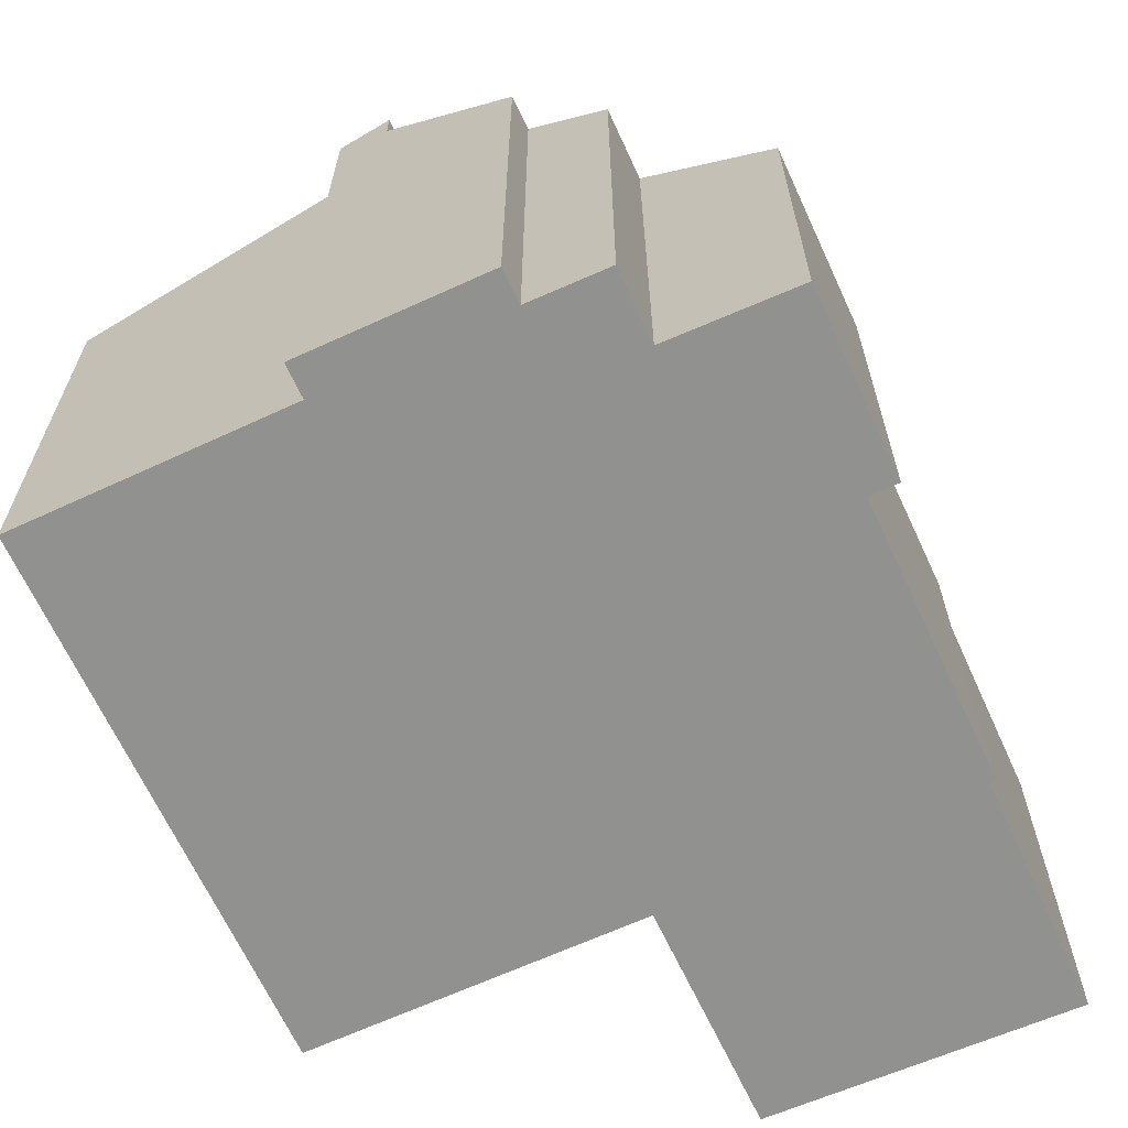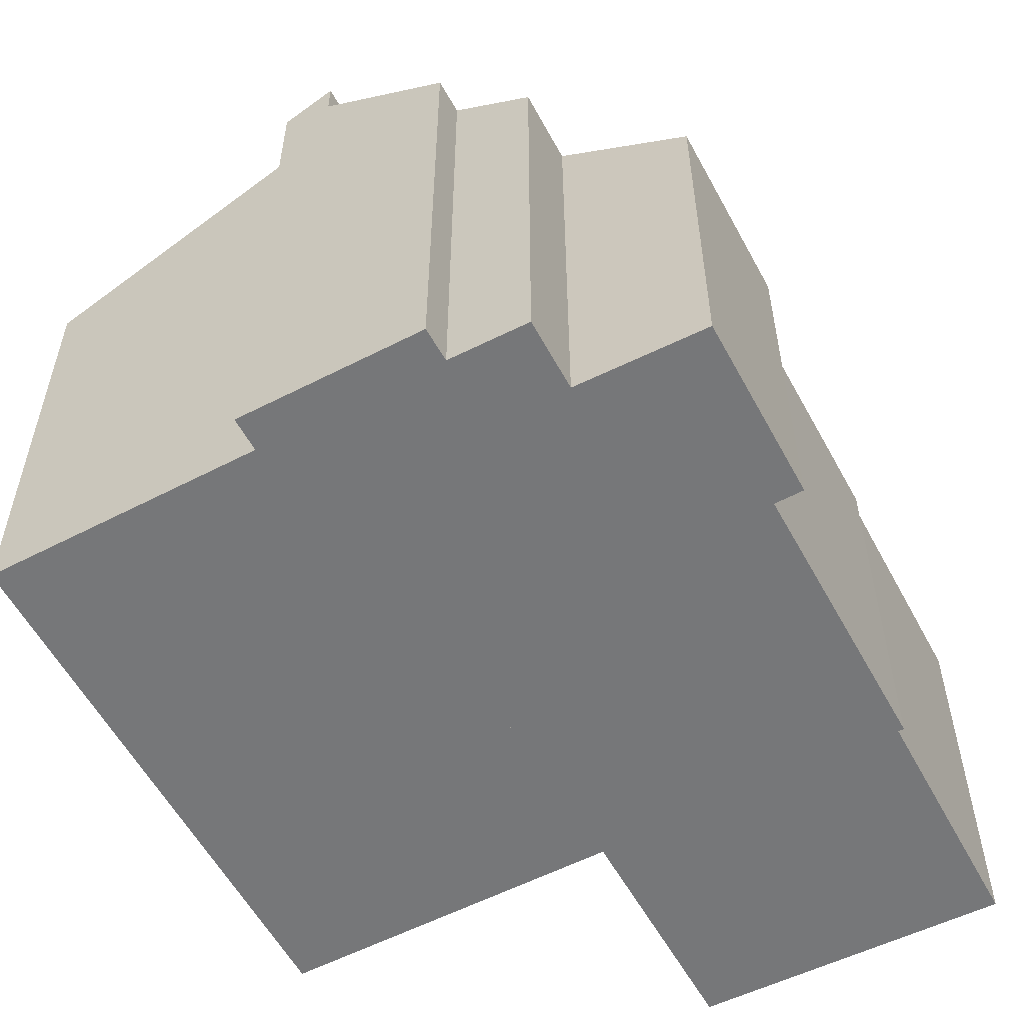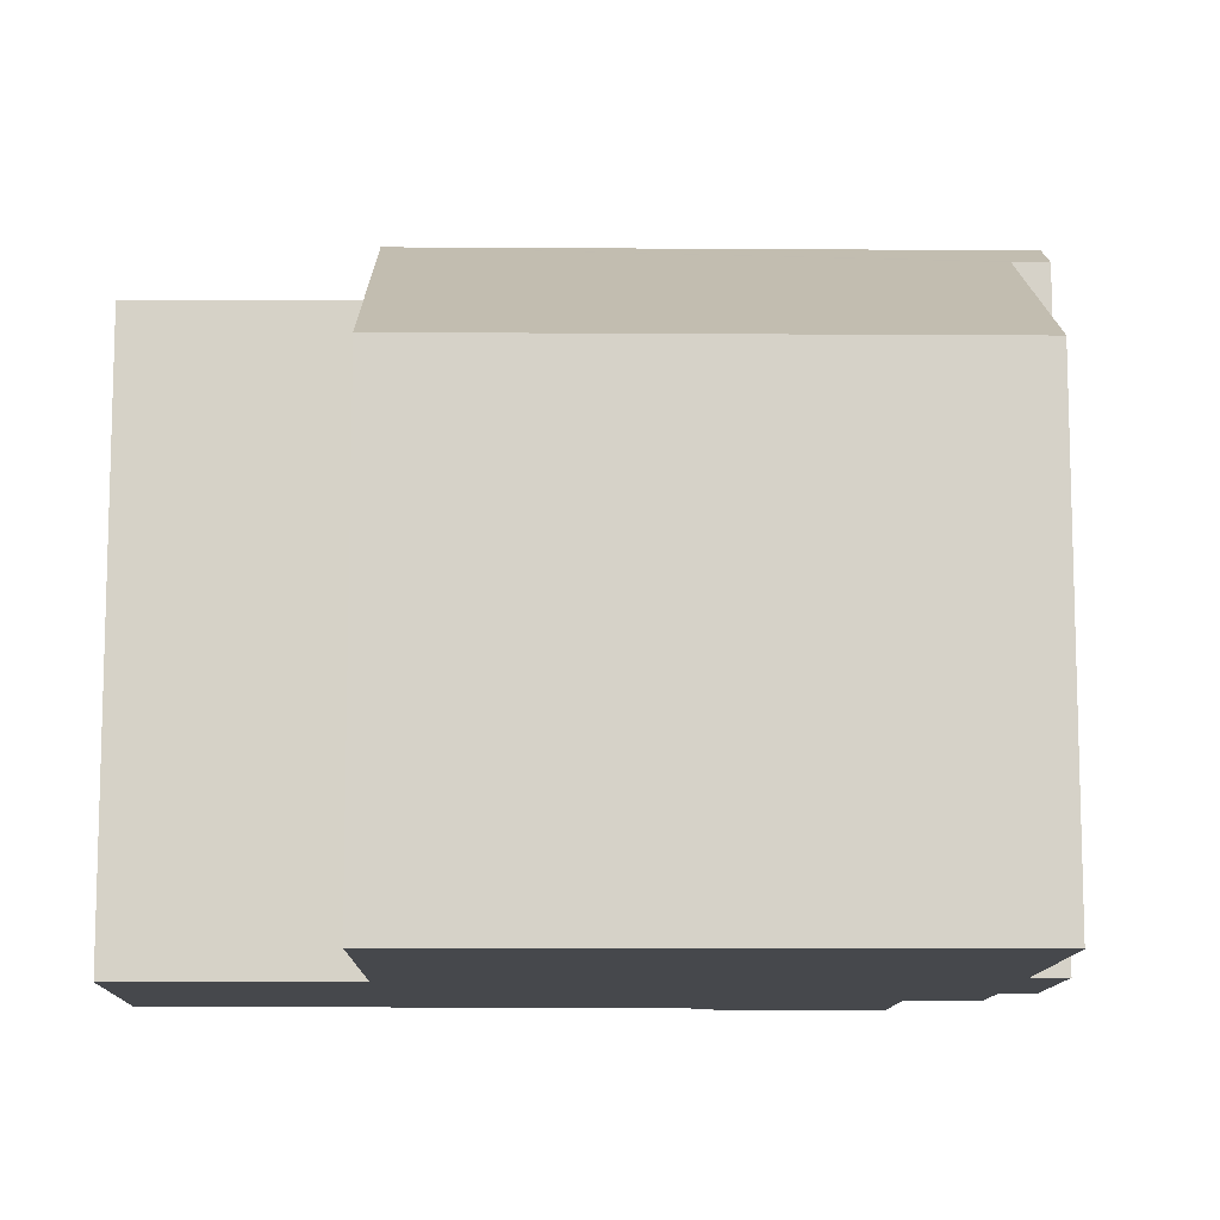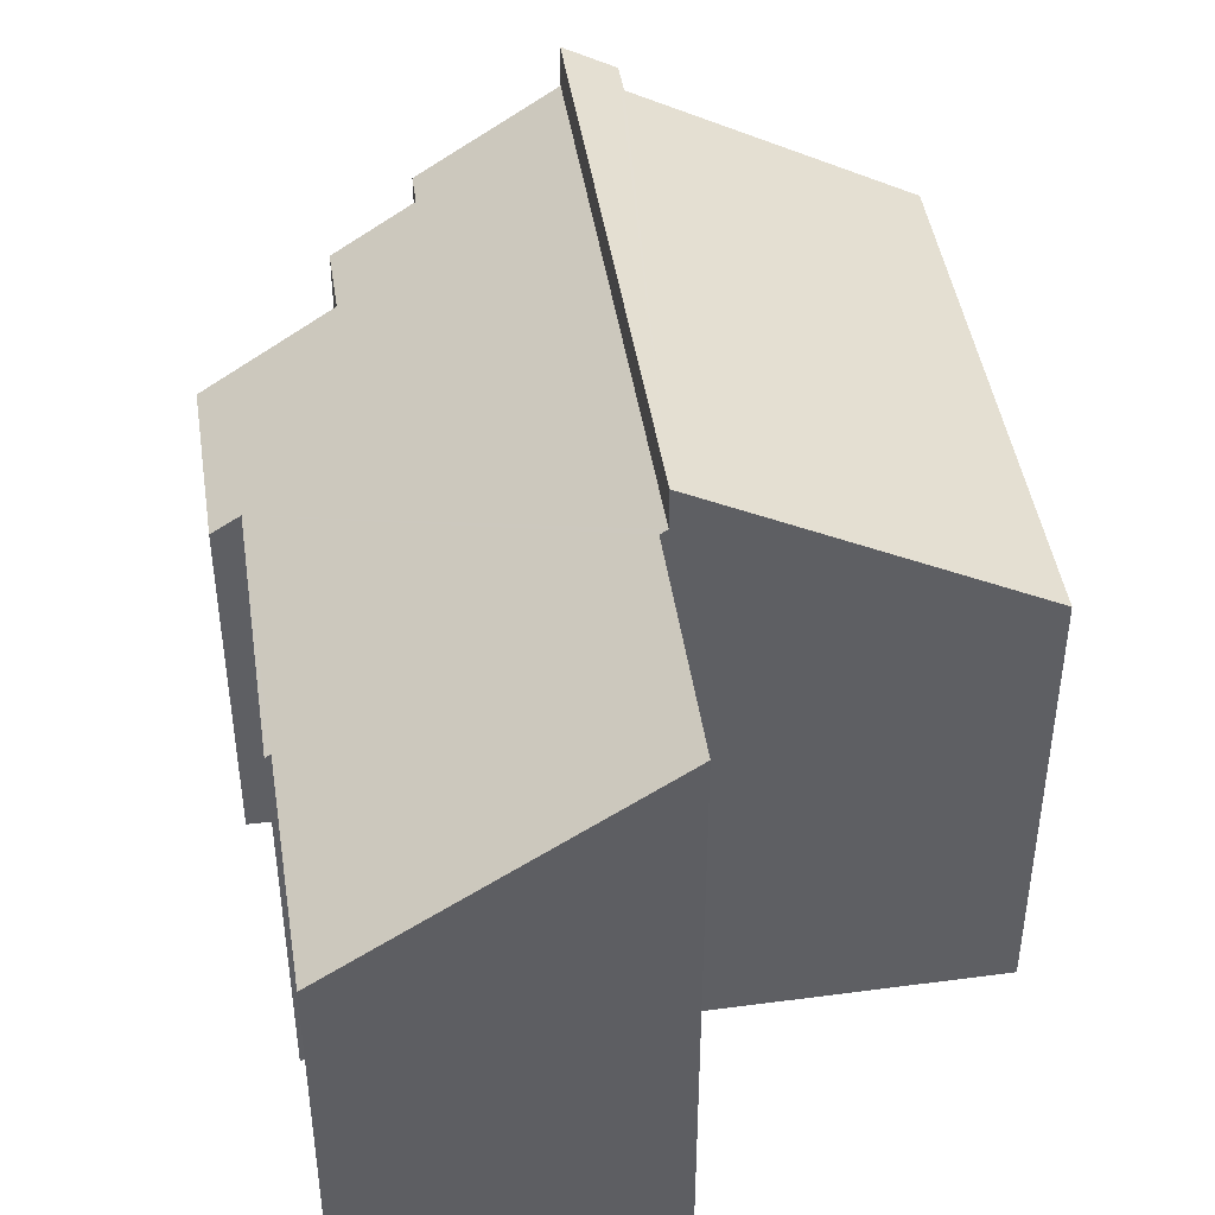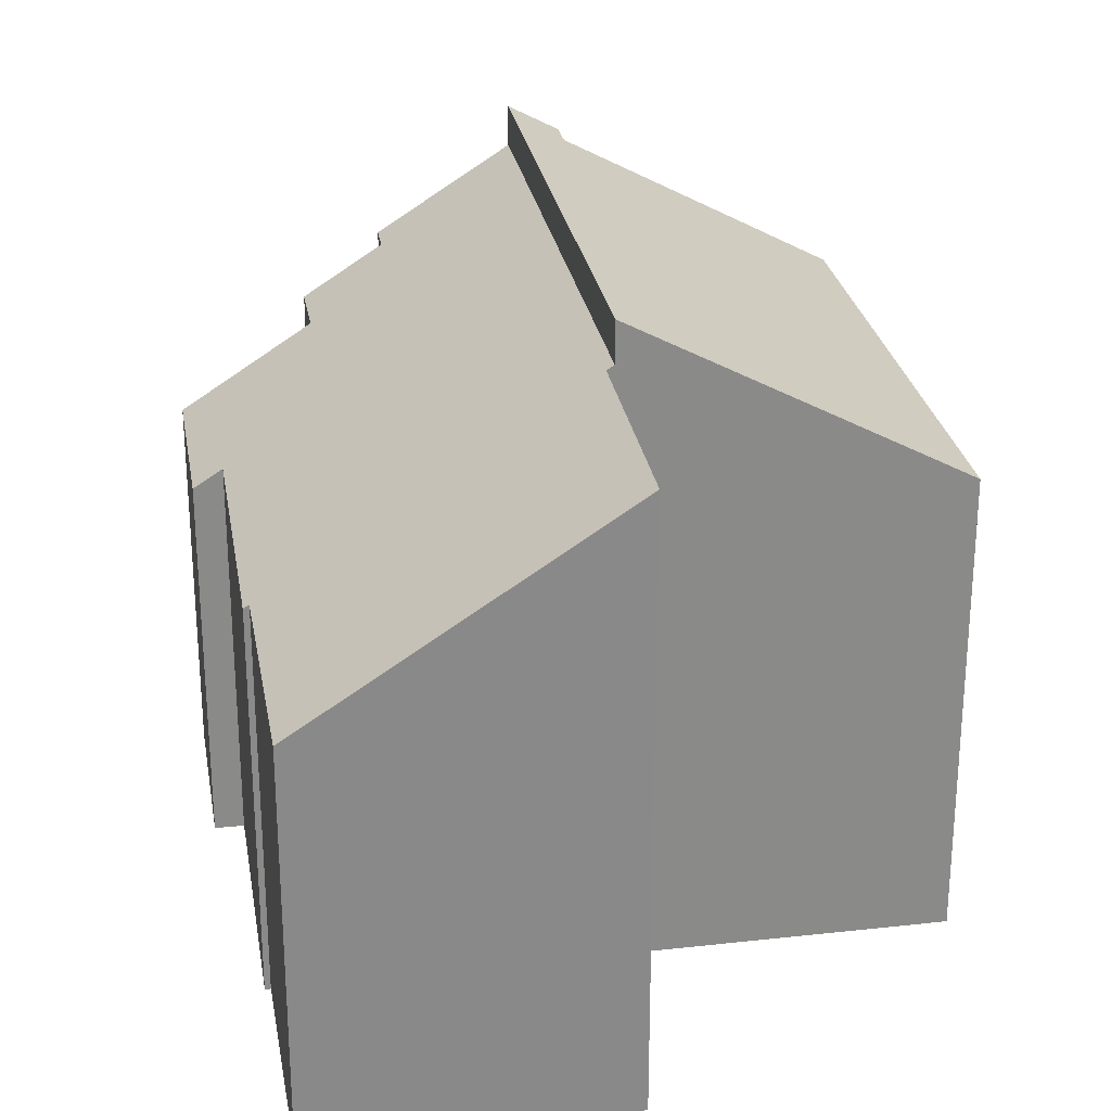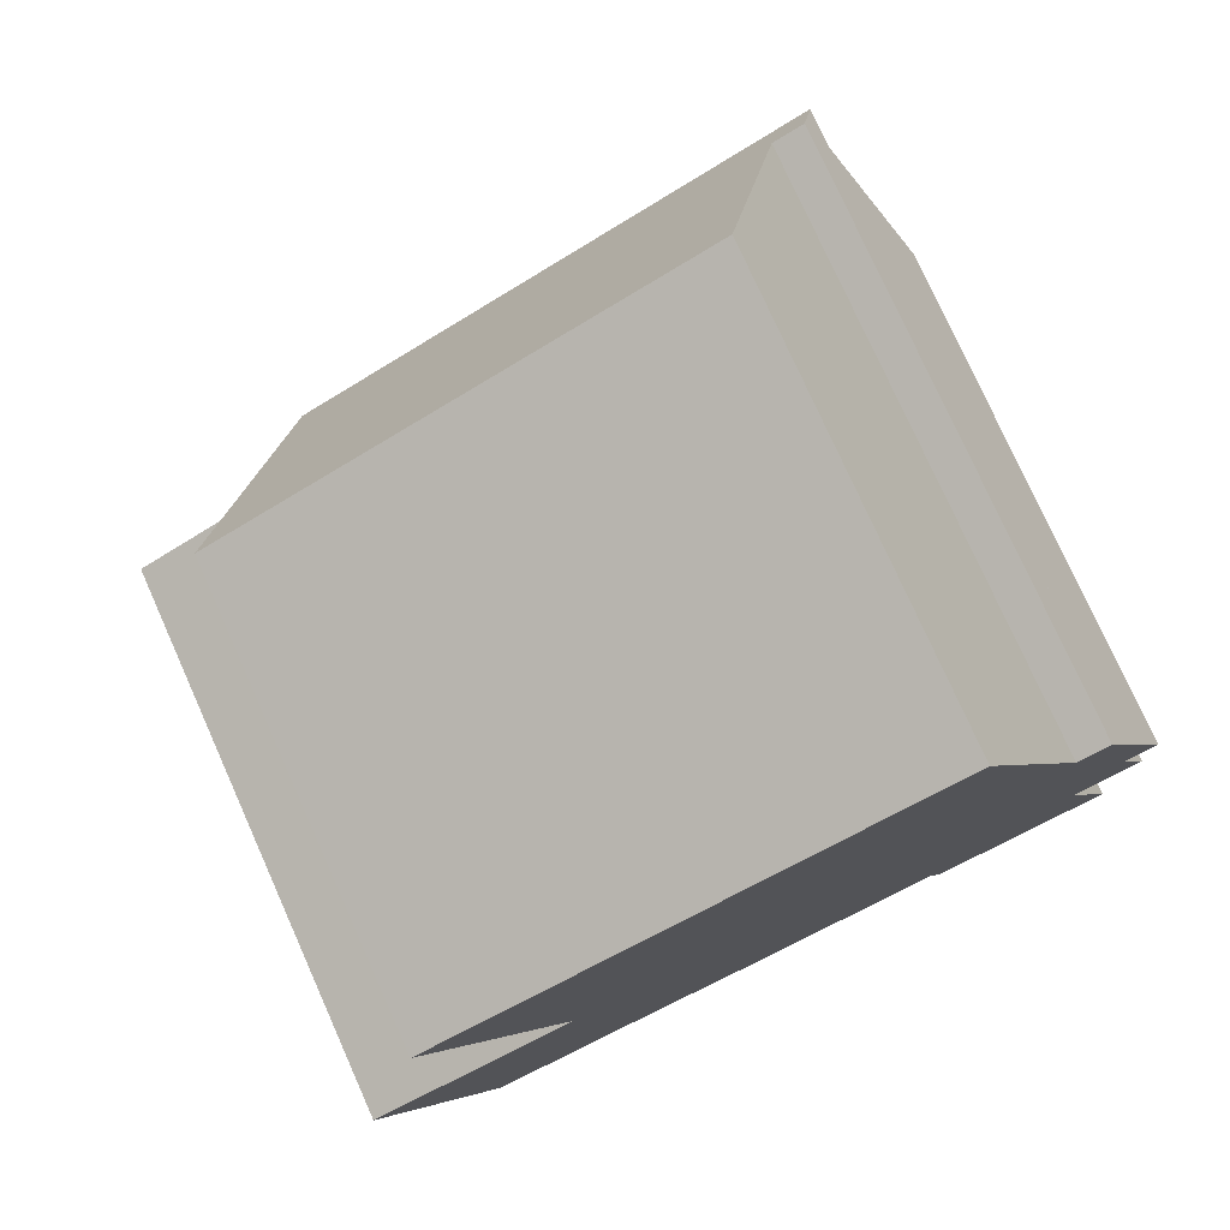
<metadata>
{"format":"obj","ext":"obj","renderer":"f3d","projection":"perspective","resolution":1024,"background":"white","views":[{"elev":-66.0,"azim":89.9,"up":"+Y"},{"elev":-57.1,"azim":93.4,"up":"+Y"},{"elev":-11.2,"azim":-25.7,"up":"+Y"},{"elev":44.9,"azim":-123.5,"up":"+Y"},{"elev":27.0,"azim":-124.5,"up":"+Y"},{"elev":76.8,"azim":-24.1,"up":"+Z"}]}
</metadata>
<code>
v  0 10.32 6.318e-16
v  5.793 6.95 -3.195
v  2.093 6.962 -4.881
v  3.548 10.34 1.67
v  5.885 6.95 -3.153
v  10.38 6.9 -1.166
v  5.927 6.887 -3.244
v  3.637 10.34 1.712
v  3.584 10.42 1.828
v  12.73 10.42 6.048
v  12.61 8.029 1.827
v  13.52 6.577 -0.279
v  13.18 8.916 3.637
v  13.75 8.029 2.355
v  13.72 8.921 3.897
v  10.6 6.577 -1.627
v  3.584 -1.119e-16 1.828
v  12.73 -3.703e-16 6.048
v  0 0 0
v  3.637 -1.048e-16 1.712
v  3.548 -1.023e-16 1.67
v  13.72 -2.386e-16 3.897
v  13.18 -2.227e-16 3.637
v  13.75 -1.442e-16 2.355
v  12.61 -1.119e-16 1.827
v  13.52 1.708e-17 -0.279
v  10.6 9.963e-17 -1.627
v  10.38 7.14e-17 -1.166
v  5.927 1.986e-16 -3.244
v  5.885 1.931e-16 -3.153
v  2.093 2.989e-16 -4.881
v  5.793 1.956e-16 -3.195
v  3.584 11.13 1.828
v  12.35 10.65 6.864
v  12.73 11.13 6.048
v  11.81 10.65 6.613
v  9.778 8.112 10.96
v  1.199 8.111 7.008
v  11.81 -4.049e-16 6.613
v  9.778 -6.713e-16 10.96
v  12.35 -4.203e-16 6.864
v  1.199 -4.291e-16 7.008
g defaultobject
f 1 2 3
f 2 1 4
f 2 4 5
f 5 6 7
f 6 5 4
f 6 4 8
f 6 8 9
f 6 9 10
f 6 10 11
f 6 11 12
f 11 10 13
f 11 13 14
f 13 10 15
f 12 16 6
f 17 10 9
f 10 17 18
f 19 4 1
f 4 19 8
f 8 19 20
f 20 19 21
f 18 15 10
f 15 18 22
f 23 14 13
f 14 23 24
f 25 12 11
f 12 25 26
f 22 13 15
f 13 22 23
f 24 11 14
f 11 24 25
f 26 16 12
f 16 26 27
f 28 7 6
f 7 28 29
f 30 2 5
f 2 30 3
f 3 30 31
f 31 30 32
f 16 28 6
f 28 16 27
f 7 30 5
f 30 7 29
f 3 19 1
f 19 3 31
f 8 17 9
f 17 8 20
f 31 21 19
f 21 31 32
f 21 32 20
f 26 25 27
f 24 23 25
f 20 18 17
f 18 20 32
f 18 32 30
f 18 30 29
f 18 29 28
f 18 28 27
f 18 27 25
f 18 25 23
f 18 23 22
f 33 34 35
f 34 33 36
f 36 33 37
f 37 33 38
f 37 39 36
f 39 37 40
f 34 18 35
f 18 34 41
f 39 34 36
f 34 39 41
f 38 40 37
f 40 38 42
f 35 17 33
f 17 35 18
f 17 38 33
f 38 17 42
f 41 17 18
f 17 41 39
f 17 39 40
f 17 40 42

</code>
